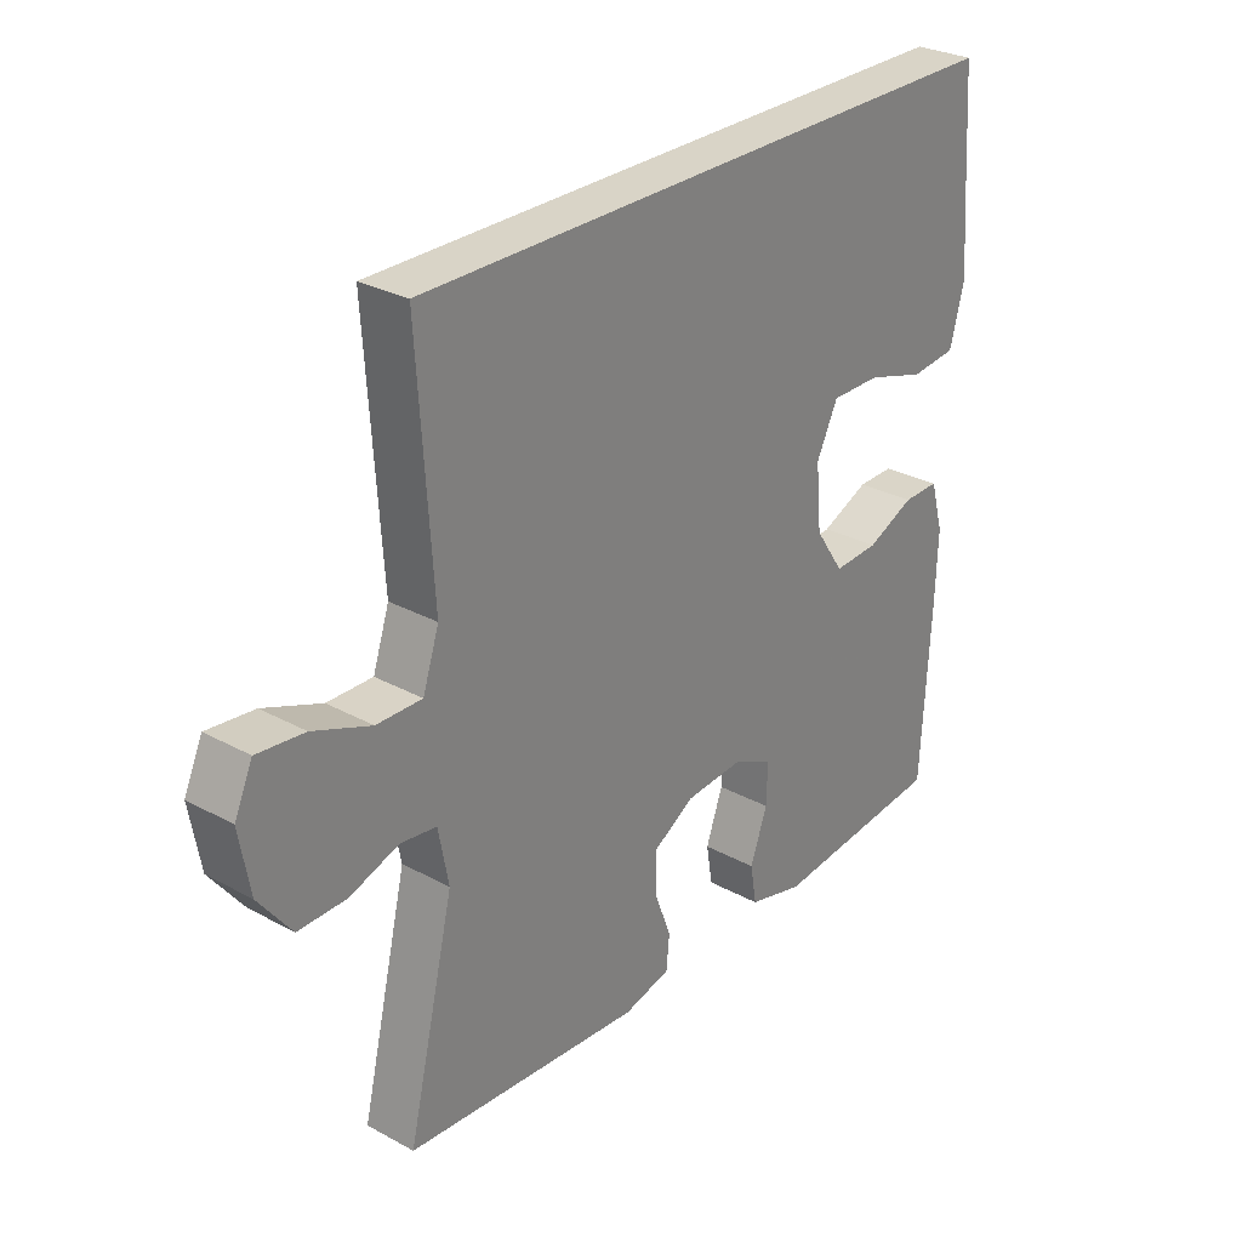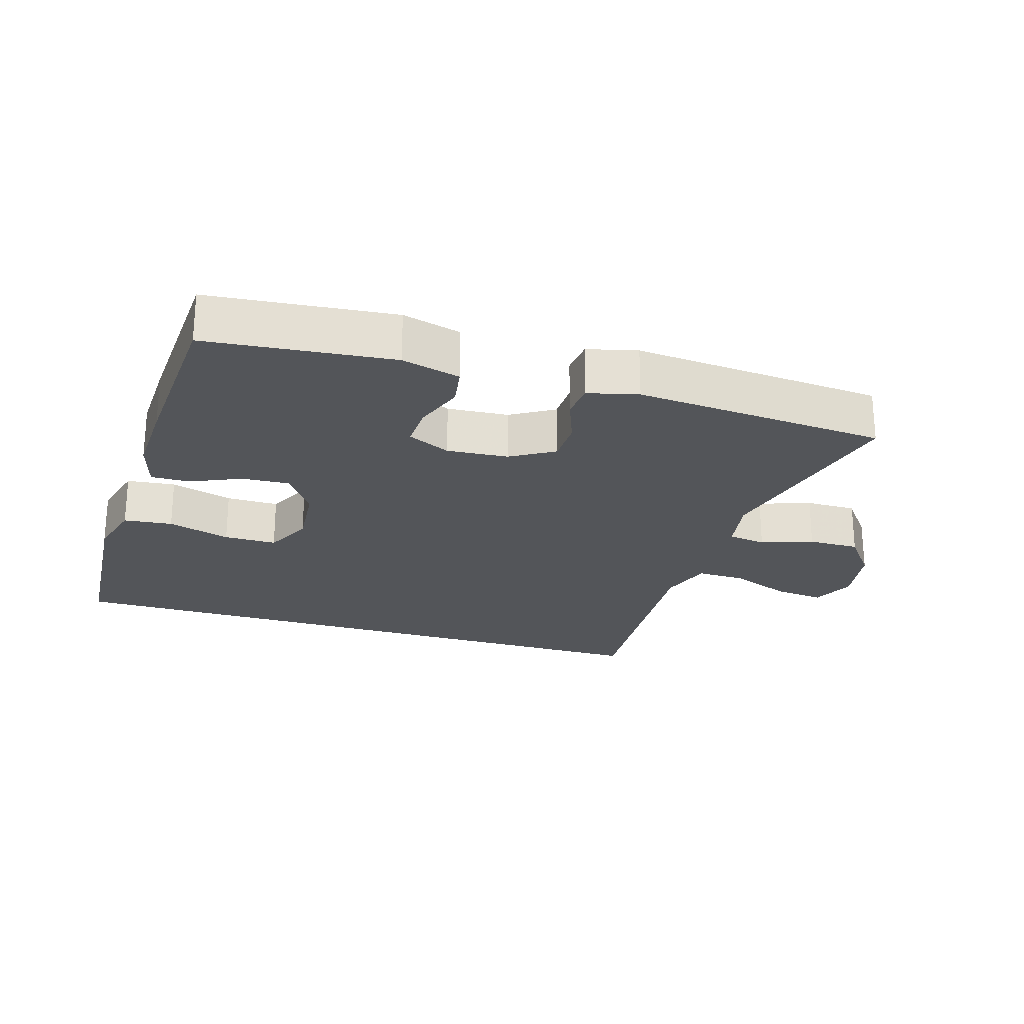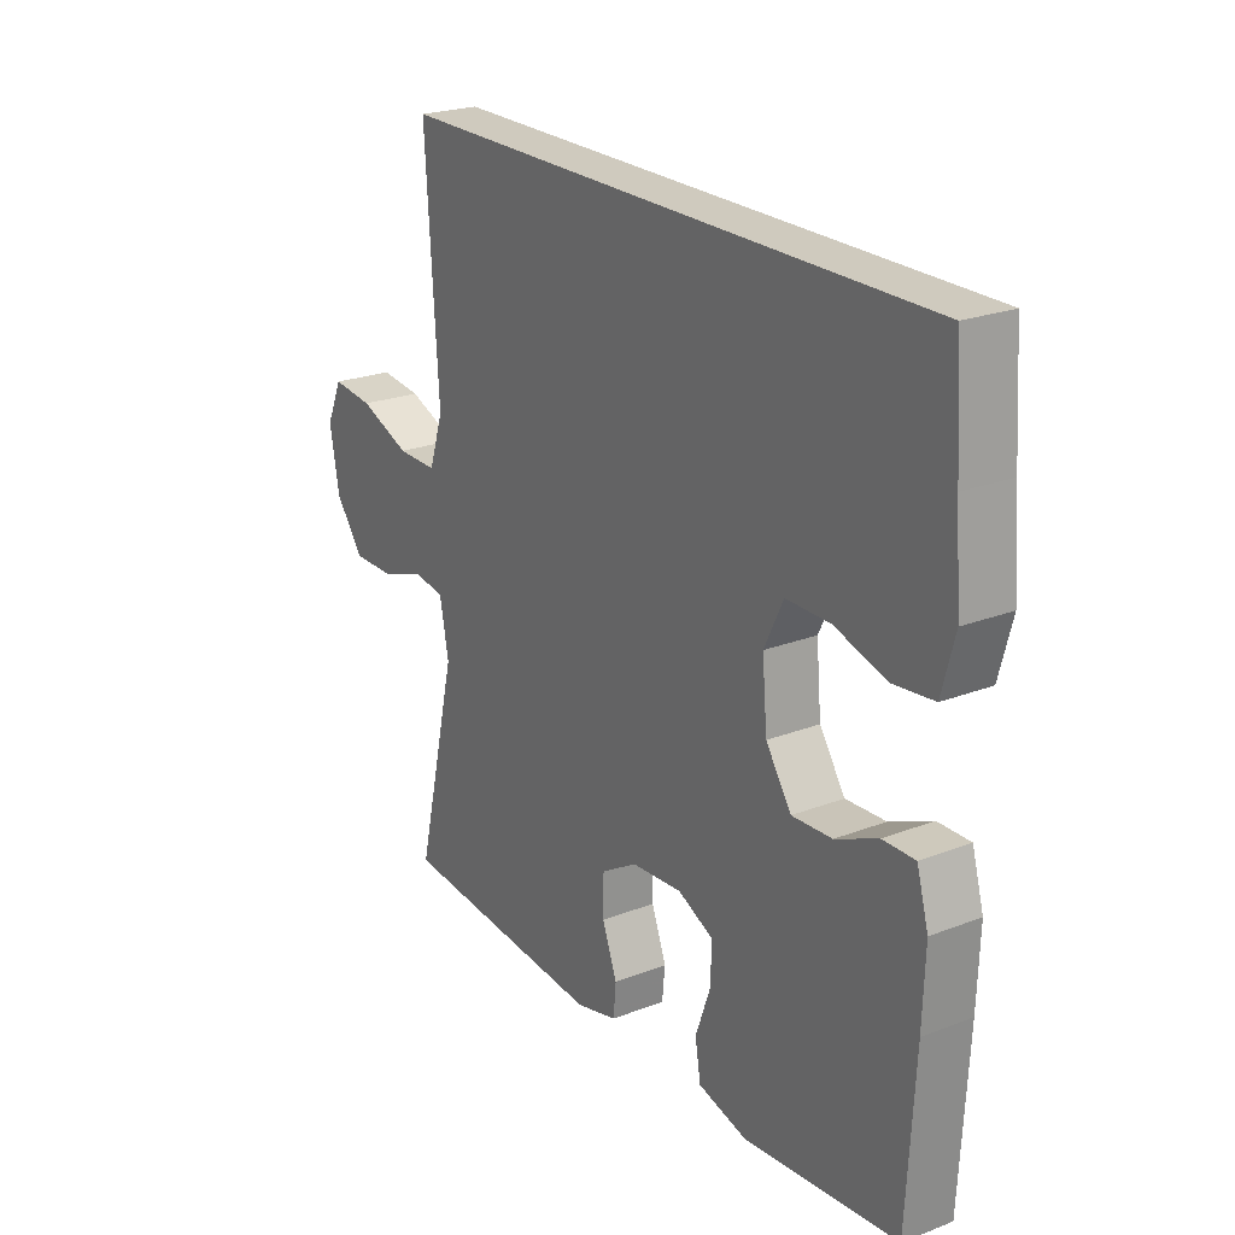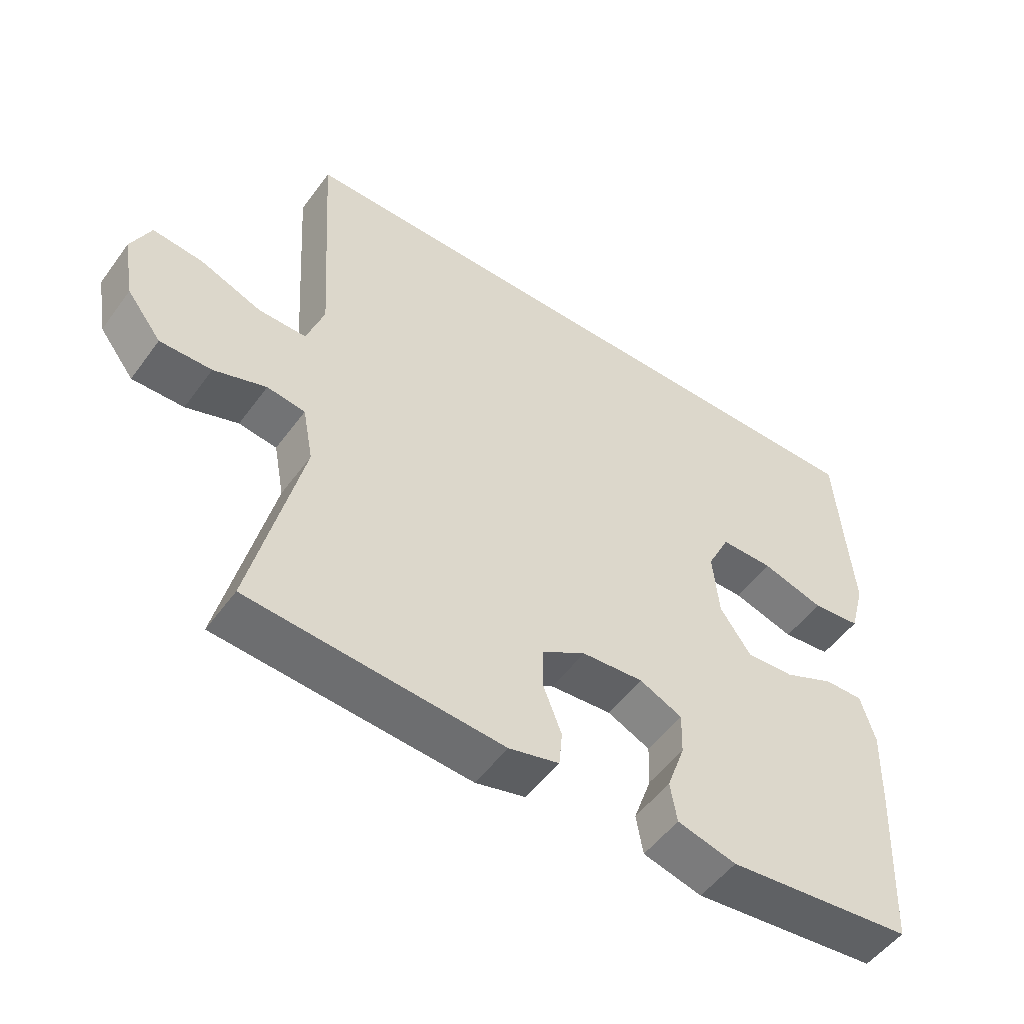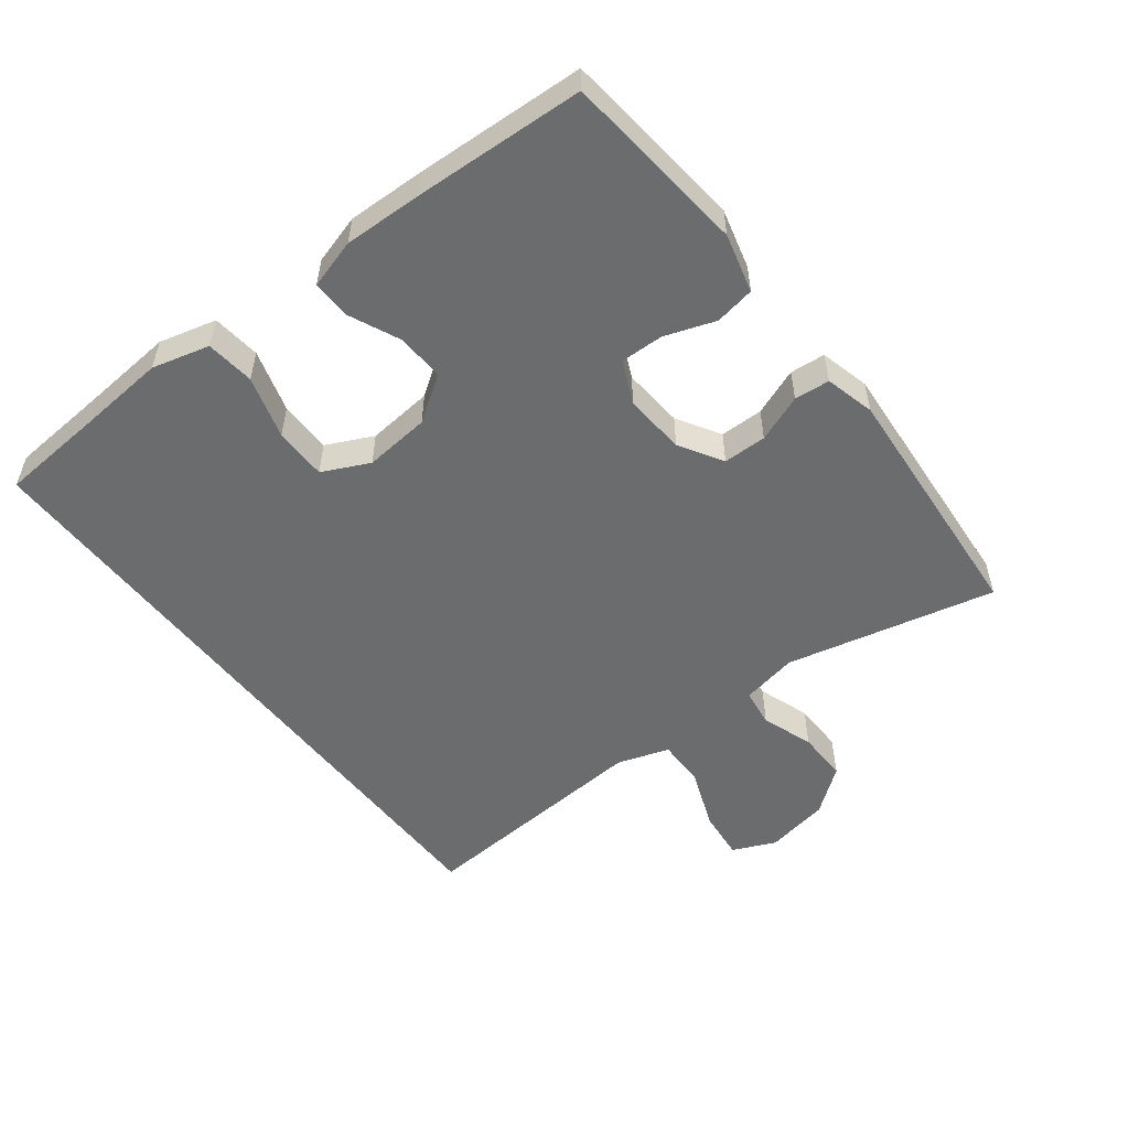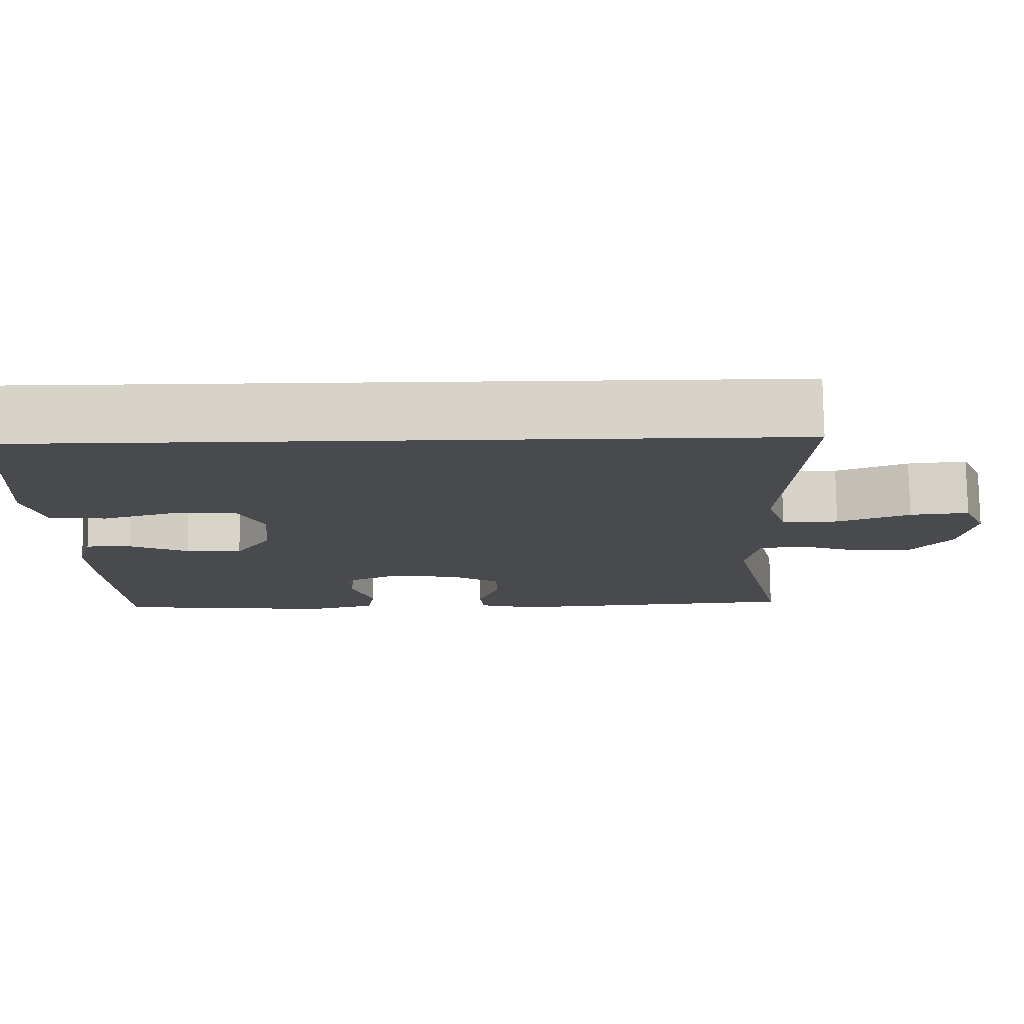
<metadata>
{"format":"obj","ext":"obj","renderer":"f3d","projection":"perspective","resolution":1024,"background":"white","views":[{"elev":28.8,"azim":-50.8,"up":"+Z"},{"elev":-24.0,"azim":162.9,"up":"+Y"},{"elev":23.2,"azim":56.9,"up":"+Z"},{"elev":-52.1,"azim":-35.2,"up":"+Z"},{"elev":-53.6,"azim":127.8,"up":"+Y"},{"elev":76.8,"azim":179.5,"up":"+Z"}]}
</metadata>
<code>
v 0.518 0.07 0.5
v 0.529 0.07 0.341
v 0.539 0.07 0.211
v 0.516 0.07 0.125
v 0.443 0.07 0.117
v 0.349 0.07 0.145
v 0.27 0.07 0.145
v 0.236 0.07 0.075
v 0.245 0.07 -0.024
v 0.291 0.07 -0.092
v 0.363 0.07 -0.088
v 0.439 0.07 -0.054
v 0.497 0.07 -0.053
v 0.518 0.07 -0.127
v 0.514 0.07 -0.244
v 0.5 0.07 -0.5
v 0.222 0.07 -0.528
v 0.134 0.07 -0.505
v 0.124 0.07 -0.445
v 0.151 0.07 -0.369
v 0.153 0.07 -0.305
v 0.089 0.07 -0.275
v -0.003 0.07 -0.282
v -0.068 0.07 -0.321
v -0.069 0.07 -0.386
v -0.042 0.07 -0.457
v -0.047 0.07 -0.51
v -0.122 0.07 -0.529
v -0.5 0.07 -0.5
v -0.426 0.07 -0.186
v -0.442 0.07 -0.101
v -0.499 0.07 -0.093
v -0.577 0.07 -0.12
v -0.654 0.07 -0.121
v -0.706 0.07 -0.053
v -0.723 0.07 0.043
v -0.694 0.07 0.107
v -0.619 0.07 0.099
v -0.527 0.07 0.063
v -0.455 0.07 0.062
v -0.429 0.07 0.14
v -0.437 0.07 0.264
v -0.452 0.07 0.5
v 0.518 0 0.5
v 0.529 0 0.341
v 0.539 0 0.211
v 0.516 0 0.125
v 0.443 0 0.117
v 0.349 0 0.145
v 0.27 0 0.145
v 0.236 0 0.075
v 0.245 0 -0.024
v 0.291 0 -0.092
v 0.363 0 -0.088
v 0.439 0 -0.054
v 0.497 0 -0.053
v 0.518 0 -0.127
v 0.514 0 -0.244
v 0.5 0 -0.5
v 0.222 0 -0.528
v 0.134 0 -0.505
v 0.124 0 -0.445
v 0.151 0 -0.369
v 0.153 0 -0.305
v 0.089 0 -0.275
v -0.003 0 -0.282
v -0.068 0 -0.321
v -0.069 0 -0.386
v -0.042 0 -0.457
v -0.047 0 -0.51
v -0.122 0 -0.529
v -0.5 0 -0.5
v -0.426 0 -0.186
v -0.442 0 -0.101
v -0.499 0 -0.093
v -0.577 0 -0.12
v -0.654 0 -0.121
v -0.706 0 -0.053
v -0.723 0 0.043
v -0.694 0 0.107
v -0.619 0 0.099
v -0.527 0 0.063
v -0.455 0 0.062
v -0.429 0 0.14
v -0.437 0 0.264
v -0.452 0 0.5
f 41 42 43 1
f 40 41 1 2
f 36 37 38 39
f 36 39 40
f 35 36 40
f 32 33 34 35
f 31 32 35 40
f 30 31 40 2
f 25 26 27 28
f 24 25 28 29
f 23 24 29 30
f 17 18 19 20
f 17 20 21
f 16 17 21
f 15 16 21
f 14 15 21 22
f 11 12 13 14
f 10 11 14 22
f 3 4 5 6
f 3 6 7
f 2 3 7
f 30 2 7
f 23 30 7 8
f 9 10 22 23
f 8 9 23
f 44 86 85 84
f 45 44 84 83
f 82 81 80 79
f 83 82 79
f 83 79 78
f 78 77 76 75
f 83 78 75 74
f 45 83 74 73
f 71 70 69 68
f 72 71 68 67
f 73 72 67 66
f 63 62 61 60
f 64 63 60
f 64 60 59
f 64 59 58
f 65 64 58 57
f 57 56 55 54
f 65 57 54 53
f 49 48 47 46
f 50 49 46
f 50 46 45
f 50 45 73
f 51 50 73 66
f 66 65 53 52
f 66 52 51
f 1 44 45 2
f 2 45 46 3
f 3 46 47 4
f 4 47 48 5
f 5 48 49 6
f 6 49 50 7
f 7 50 51 8
f 8 51 52 9
f 9 52 53 10
f 10 53 54 11
f 11 54 55 12
f 12 55 56 13
f 13 56 57 14
f 14 57 58 15
f 15 58 59 16
f 16 59 60 17
f 17 60 61 18
f 18 61 62 19
f 19 62 63 20
f 20 63 64 21
f 21 64 65 22
f 22 65 66 23
f 23 66 67 24
f 24 67 68 25
f 25 68 69 26
f 26 69 70 27
f 27 70 71 28
f 28 71 72 29
f 29 72 73 30
f 30 73 74 31
f 31 74 75 32
f 32 75 76 33
f 33 76 77 34
f 34 77 78 35
f 35 78 79 36
f 36 79 80 37
f 37 80 81 38
f 38 81 82 39
f 39 82 83 40
f 40 83 84 41
f 41 84 85 42
f 42 85 86 43
f 43 86 44 1

</code>
